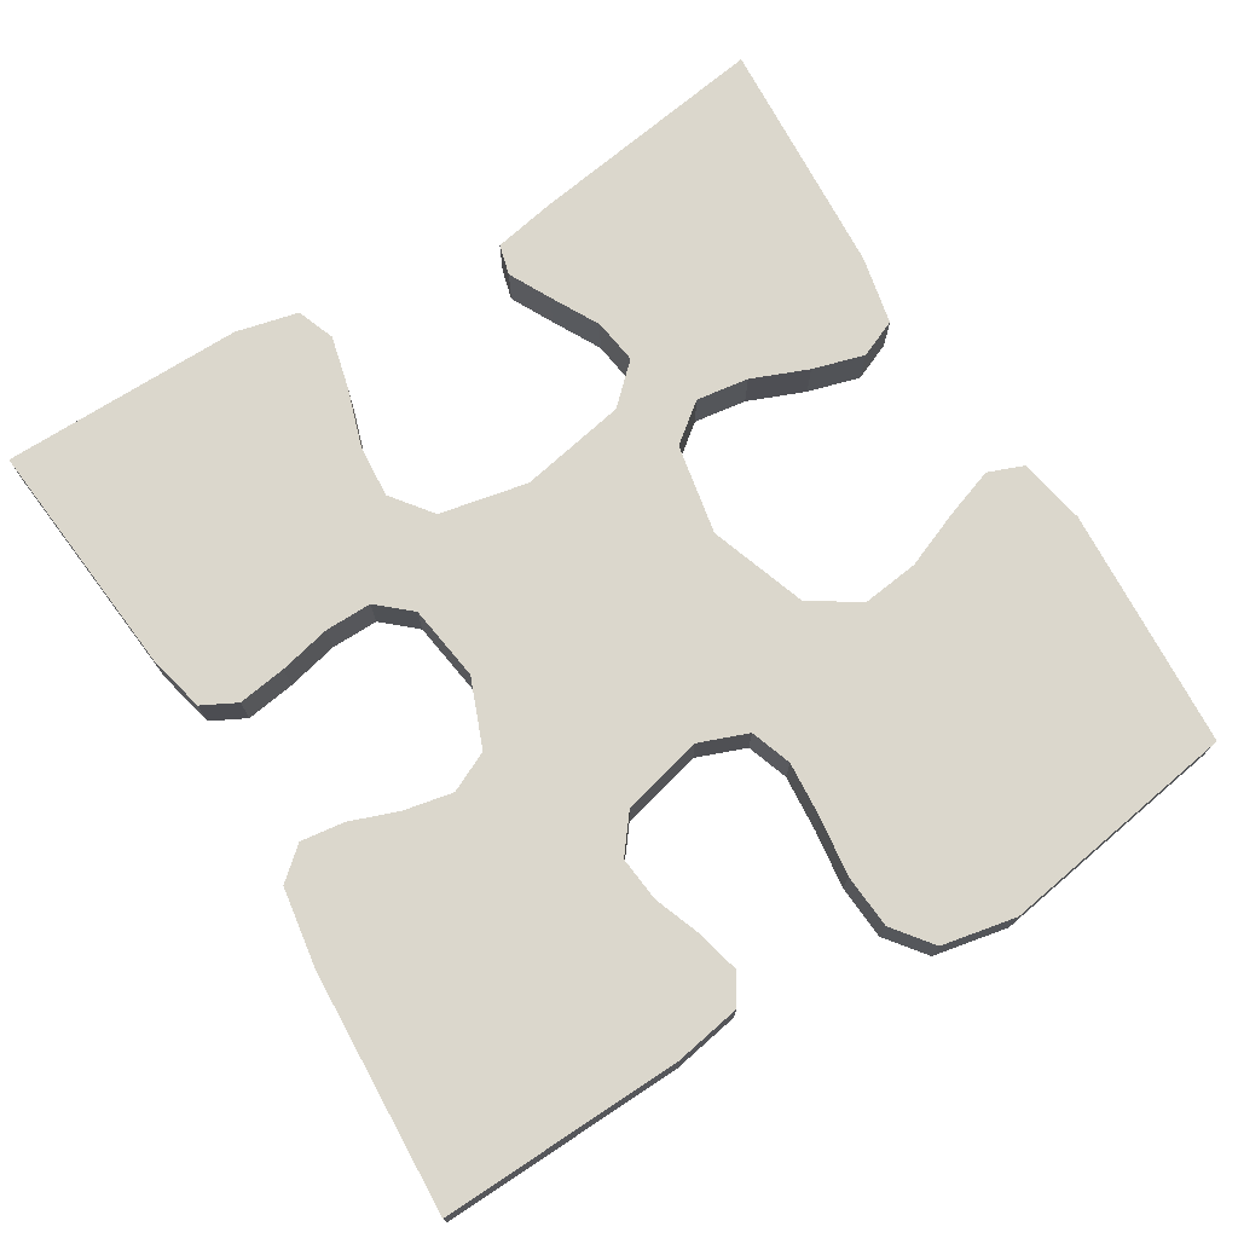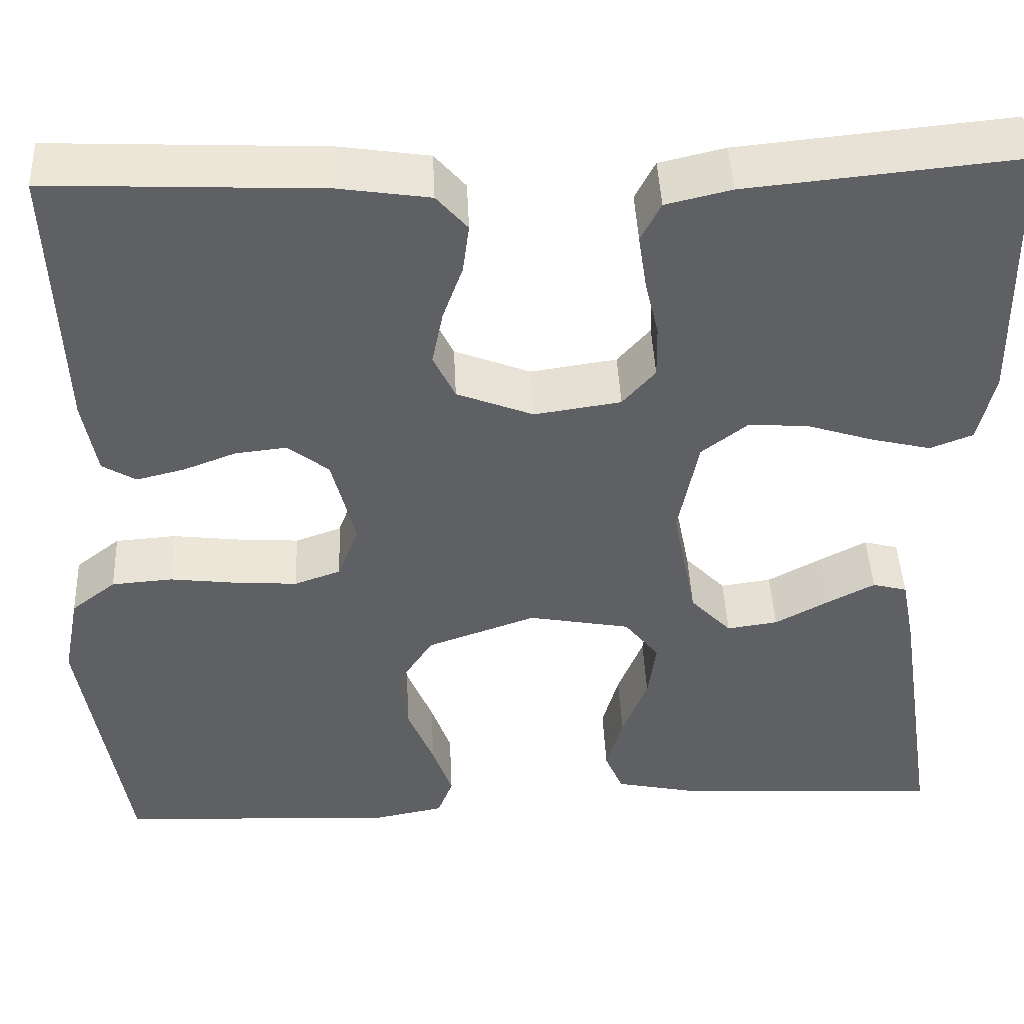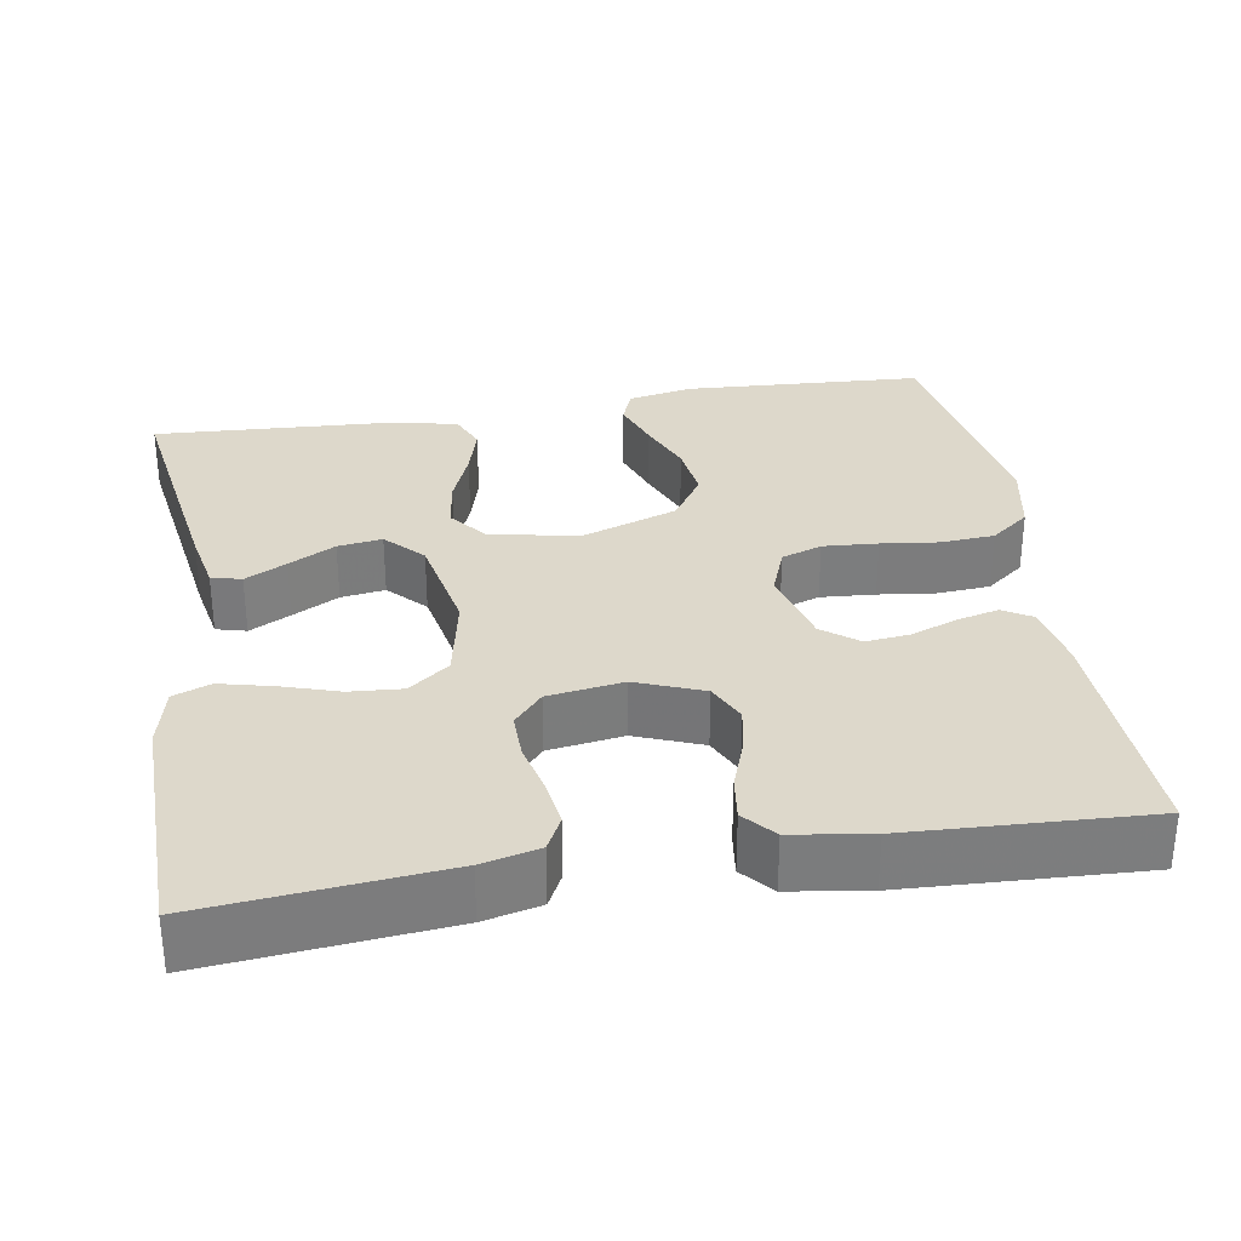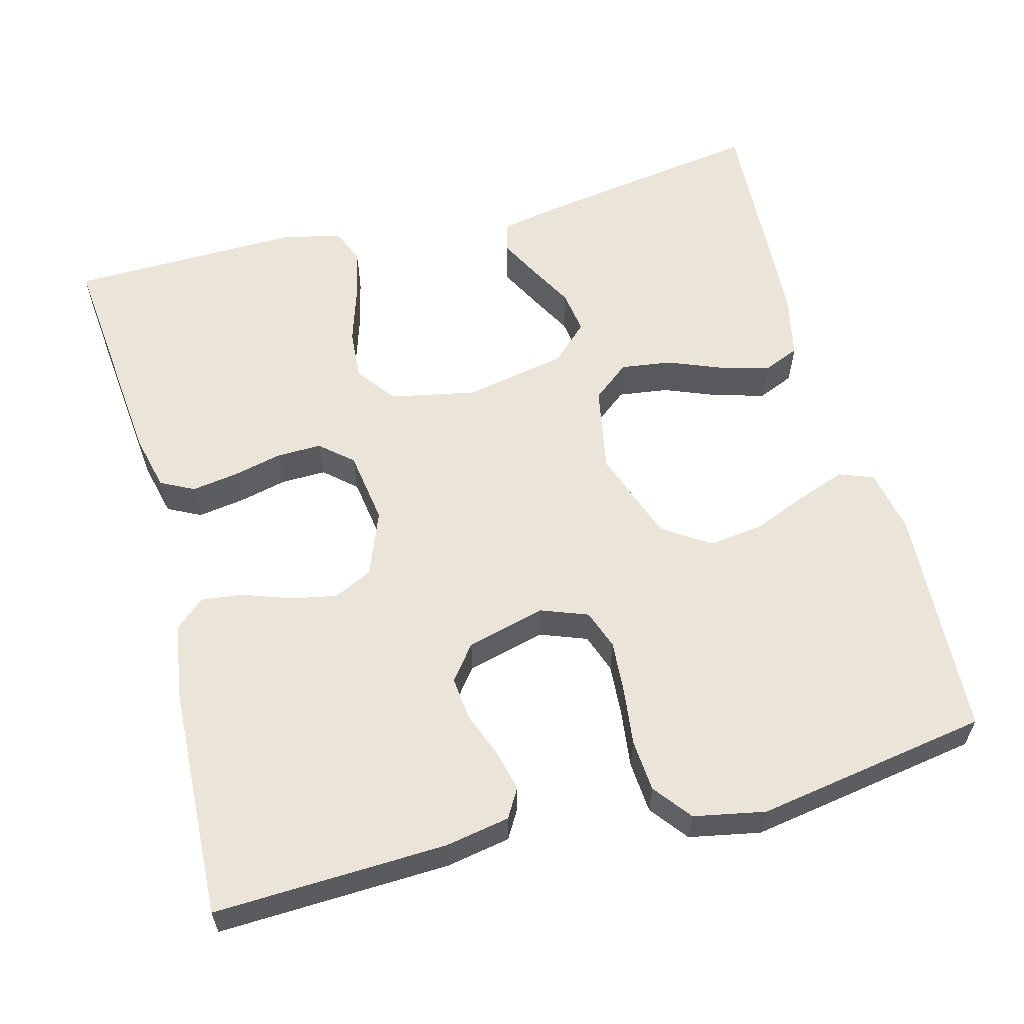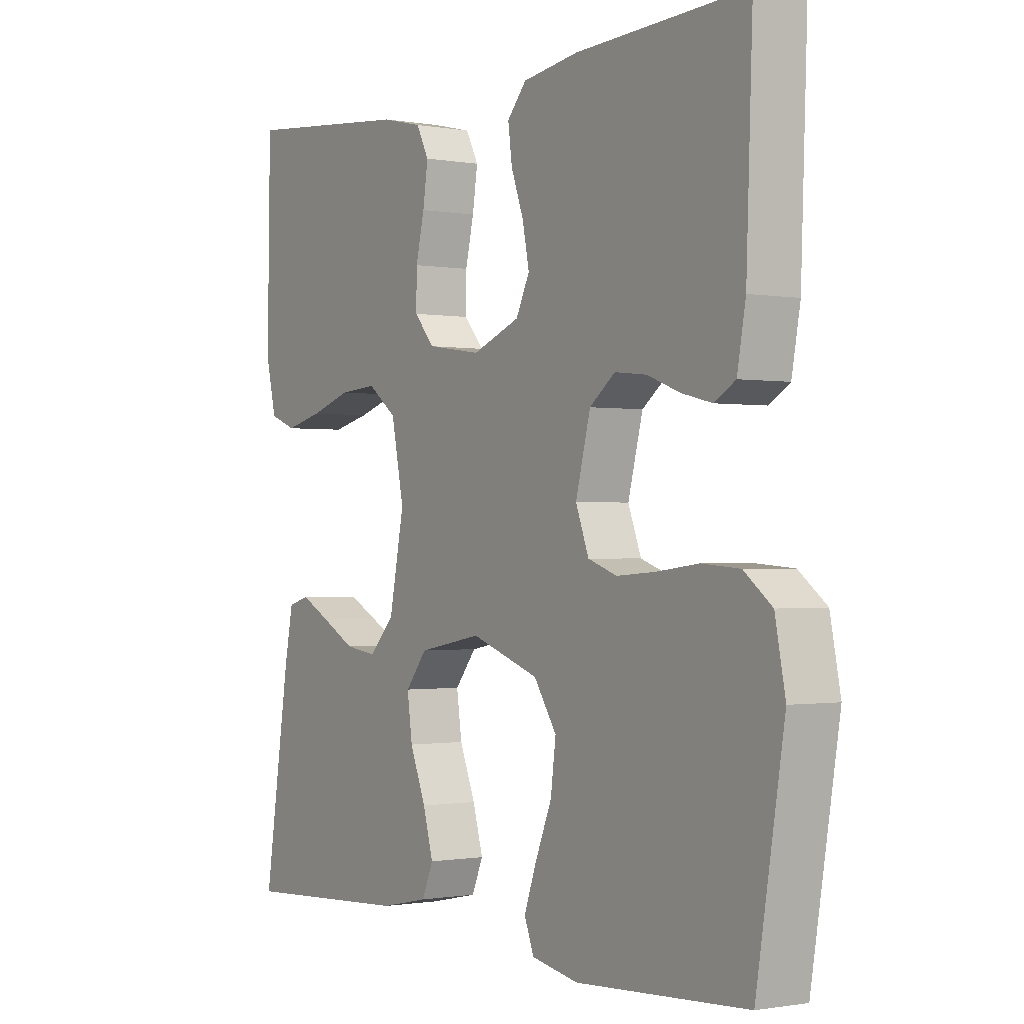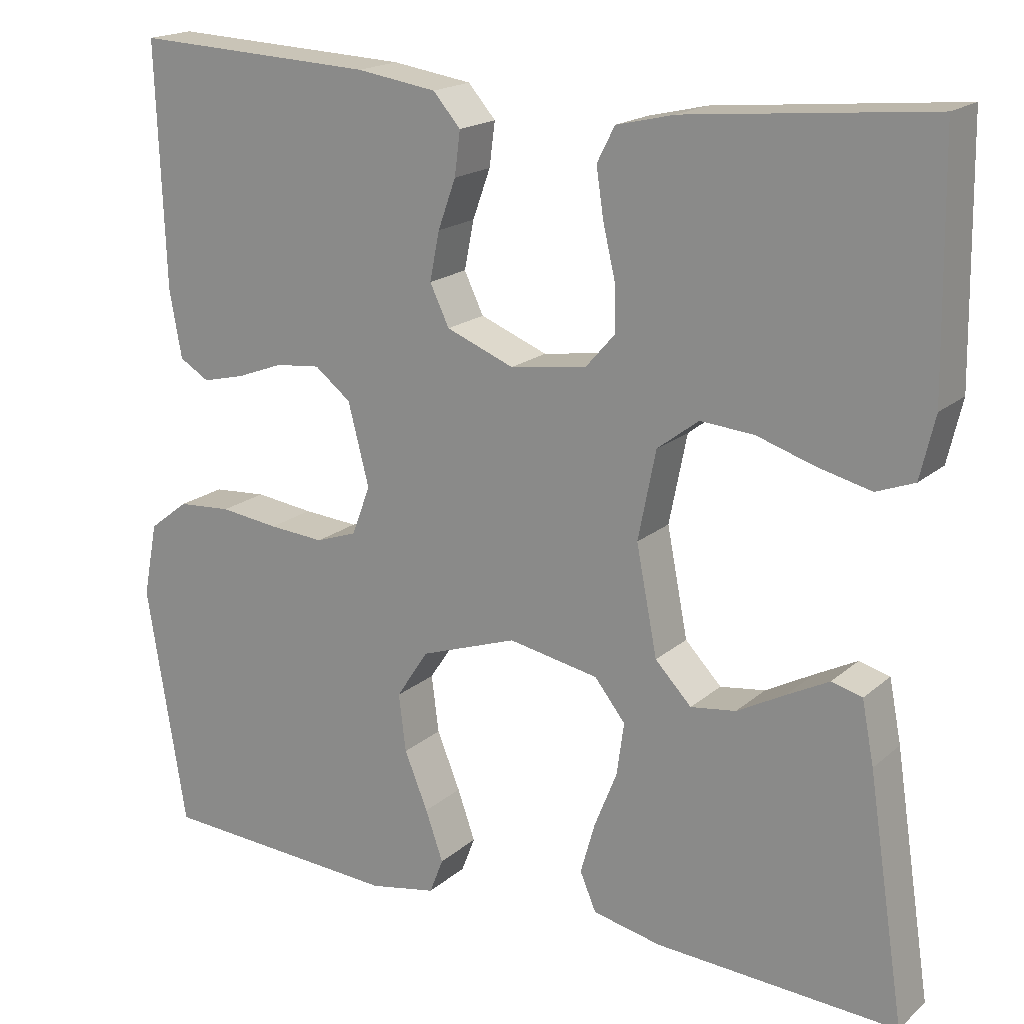
<metadata>
{"format":"obj","ext":"obj","renderer":"f3d","projection":"perspective","resolution":1024,"background":"white","views":[{"elev":73.2,"azim":58.7,"up":"+Y"},{"elev":44.7,"azim":177.4,"up":"+Z"},{"elev":31.4,"azim":-9.4,"up":"+Y"},{"elev":59.2,"azim":75.1,"up":"+Y"},{"elev":-0.8,"azim":56.3,"up":"+Z"},{"elev":18.3,"azim":-147.5,"up":"+Z"}]}
</metadata>
<code>
v -0.5 0.07 0.5
v -0.2 0.07 0.471
v -0.128 0.07 0.454
v -0.106 0.07 0.411
v -0.115 0.07 0.351
v -0.13 0.07 0.287
v -0.131 0.07 0.229
v -0.095 0.07 0.188
v 0 0.07 0.174
v 0.084 0.07 0.207
v 0.108 0.07 0.257
v 0.096 0.07 0.317
v 0.074 0.07 0.378
v 0.067 0.07 0.432
v 0.101 0.07 0.471
v 0.2 0.07 0.486
v 0.5 0.07 0.5
v 0.489 0.07 0.2
v 0.474 0.07 0.117
v 0.437 0.07 0.095
v 0.384 0.07 0.108
v 0.326 0.07 0.13
v 0.27 0.07 0.136
v 0.225 0.07 0.101
v 0.199 0.07 0
v 0.222 0.07 -0.061
v 0.273 0.07 -0.079
v 0.342 0.07 -0.074
v 0.415 0.07 -0.065
v 0.482 0.07 -0.07
v 0.531 0.07 -0.108
v 0.549 0.07 -0.2
v 0.5 0.07 -0.5
v 0.2 0.07 -0.517
v 0.117 0.07 -0.501
v 0.1 0.07 -0.457
v 0.122 0.07 -0.395
v 0.151 0.07 -0.324
v 0.16 0.07 -0.253
v 0.12 0.07 -0.192
v 0 0.07 -0.15
v -0.112 0.07 -0.171
v -0.15 0.07 -0.219
v -0.141 0.07 -0.284
v -0.113 0.07 -0.354
v -0.095 0.07 -0.418
v -0.115 0.07 -0.465
v -0.2 0.07 -0.483
v -0.5 0.07 -0.5
v -0.454 0.07 -0.2
v -0.439 0.07 -0.123
v -0.401 0.07 -0.113
v -0.349 0.07 -0.14
v -0.29 0.07 -0.172
v -0.234 0.07 -0.18
v -0.189 0.07 -0.133
v -0.163 0.07 0
v -0.185 0.07 0.11
v -0.236 0.07 0.149
v -0.302 0.07 0.144
v -0.374 0.07 0.121
v -0.44 0.07 0.105
v -0.487 0.07 0.123
v -0.505 0.07 0.2
v -0.5 0 0.5
v -0.2 0 0.471
v -0.128 0 0.454
v -0.106 0 0.411
v -0.115 0 0.351
v -0.13 0 0.287
v -0.131 0 0.229
v -0.095 0 0.188
v 0 0 0.174
v 0.084 0 0.207
v 0.108 0 0.257
v 0.096 0 0.317
v 0.074 0 0.378
v 0.067 0 0.432
v 0.101 0 0.471
v 0.2 0 0.486
v 0.5 0 0.5
v 0.489 0 0.2
v 0.474 0 0.117
v 0.437 0 0.095
v 0.384 0 0.108
v 0.326 0 0.13
v 0.27 0 0.136
v 0.225 0 0.101
v 0.199 0 0
v 0.222 0 -0.061
v 0.273 0 -0.079
v 0.342 0 -0.074
v 0.415 0 -0.065
v 0.482 0 -0.07
v 0.531 0 -0.108
v 0.549 0 -0.2
v 0.5 0 -0.5
v 0.2 0 -0.517
v 0.117 0 -0.501
v 0.1 0 -0.457
v 0.122 0 -0.395
v 0.151 0 -0.324
v 0.16 0 -0.253
v 0.12 0 -0.192
v 0 0 -0.15
v -0.112 0 -0.171
v -0.15 0 -0.219
v -0.141 0 -0.284
v -0.113 0 -0.354
v -0.095 0 -0.418
v -0.115 0 -0.465
v -0.2 0 -0.483
v -0.5 0 -0.5
v -0.454 0 -0.2
v -0.439 0 -0.123
v -0.401 0 -0.113
v -0.349 0 -0.14
v -0.29 0 -0.172
v -0.234 0 -0.18
v -0.189 0 -0.133
v -0.163 0 0
v -0.185 0 0.11
v -0.236 0 0.149
v -0.302 0 0.144
v -0.374 0 0.121
v -0.44 0 0.105
v -0.487 0 0.123
v -0.505 0 0.2
f 60 61 62 63
f 60 63 64 1
f 51 52 53 54
f 49 50 51 54
f 49 54 55
f 48 49 55 56
f 44 45 46 47
f 44 47 48 56
f 35 36 37 38
f 33 34 35 38
f 33 38 39
f 32 33 39 40
f 28 29 30 31
f 27 28 31 32
f 26 27 32 40
f 19 20 21 22
f 19 22 23
f 18 19 23
f 17 18 23
f 16 17 23 24
f 12 13 14 15
f 11 12 15 16
f 3 4 5 6
f 3 6 7
f 2 3 7
f 59 60 1 2
f 58 59 2 7
f 57 58 7 8
f 56 57 8 9
f 43 44 56
f 42 43 56 9
f 41 42 9 10
f 25 26 40 41
f 25 41 10 11
f 11 16 24 25
f 127 126 125 124
f 65 128 127 124
f 118 117 116 115
f 118 115 114 113
f 119 118 113
f 120 119 113 112
f 111 110 109 108
f 120 112 111 108
f 102 101 100 99
f 102 99 98 97
f 103 102 97
f 104 103 97 96
f 95 94 93 92
f 96 95 92 91
f 104 96 91 90
f 86 85 84 83
f 87 86 83
f 87 83 82
f 87 82 81
f 88 87 81 80
f 79 78 77 76
f 80 79 76 75
f 70 69 68 67
f 71 70 67
f 71 67 66
f 66 65 124 123
f 71 66 123 122
f 72 71 122 121
f 73 72 121 120
f 120 108 107
f 73 120 107 106
f 74 73 106 105
f 105 104 90 89
f 75 74 105 89
f 89 88 80 75
f 1 65 66 2
f 2 66 67 3
f 3 67 68 4
f 4 68 69 5
f 5 69 70 6
f 6 70 71 7
f 7 71 72 8
f 8 72 73 9
f 9 73 74 10
f 10 74 75 11
f 11 75 76 12
f 12 76 77 13
f 13 77 78 14
f 14 78 79 15
f 15 79 80 16
f 16 80 81 17
f 17 81 82 18
f 18 82 83 19
f 19 83 84 20
f 20 84 85 21
f 21 85 86 22
f 22 86 87 23
f 23 87 88 24
f 24 88 89 25
f 25 89 90 26
f 26 90 91 27
f 27 91 92 28
f 28 92 93 29
f 29 93 94 30
f 30 94 95 31
f 31 95 96 32
f 32 96 97 33
f 33 97 98 34
f 34 98 99 35
f 35 99 100 36
f 36 100 101 37
f 37 101 102 38
f 38 102 103 39
f 39 103 104 40
f 40 104 105 41
f 41 105 106 42
f 42 106 107 43
f 43 107 108 44
f 44 108 109 45
f 45 109 110 46
f 46 110 111 47
f 47 111 112 48
f 48 112 113 49
f 49 113 114 50
f 50 114 115 51
f 51 115 116 52
f 52 116 117 53
f 53 117 118 54
f 54 118 119 55
f 55 119 120 56
f 56 120 121 57
f 57 121 122 58
f 58 122 123 59
f 59 123 124 60
f 60 124 125 61
f 61 125 126 62
f 62 126 127 63
f 63 127 128 64
f 64 128 65 1

</code>
